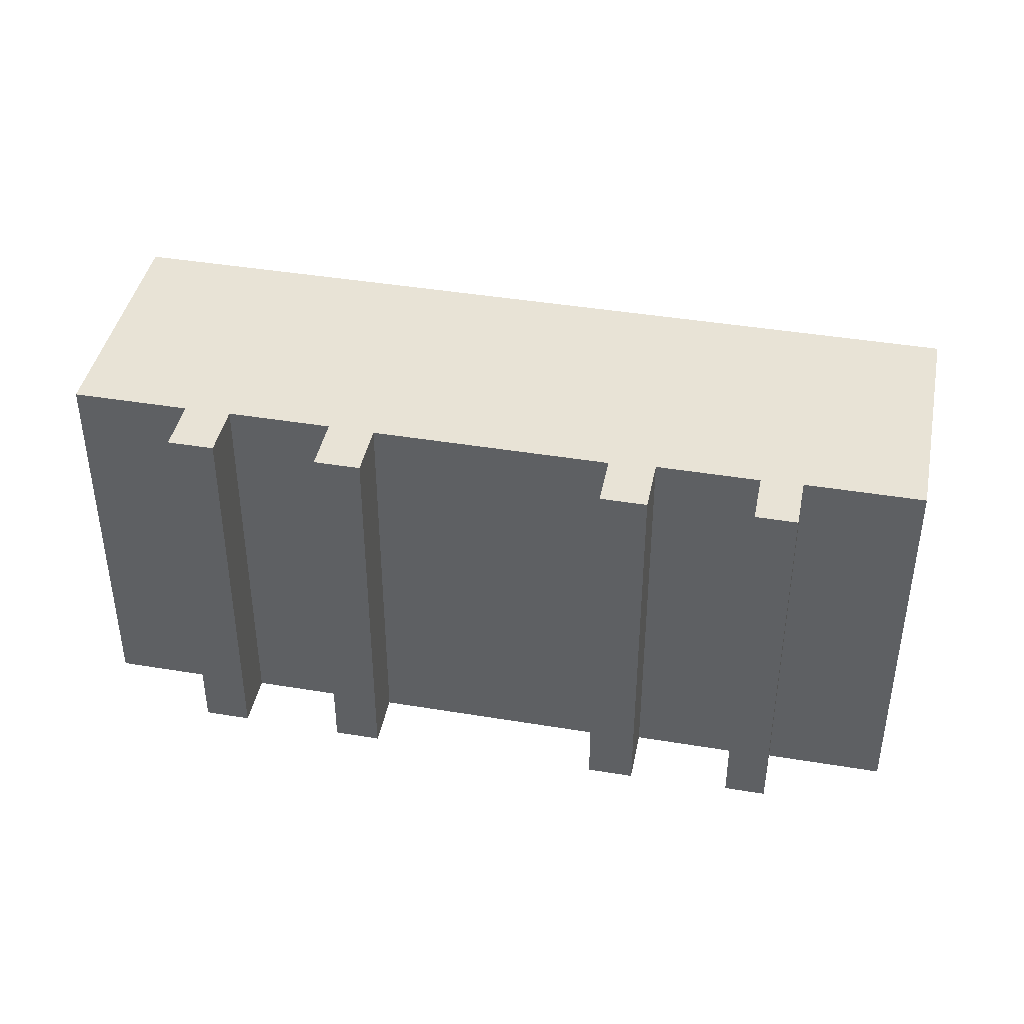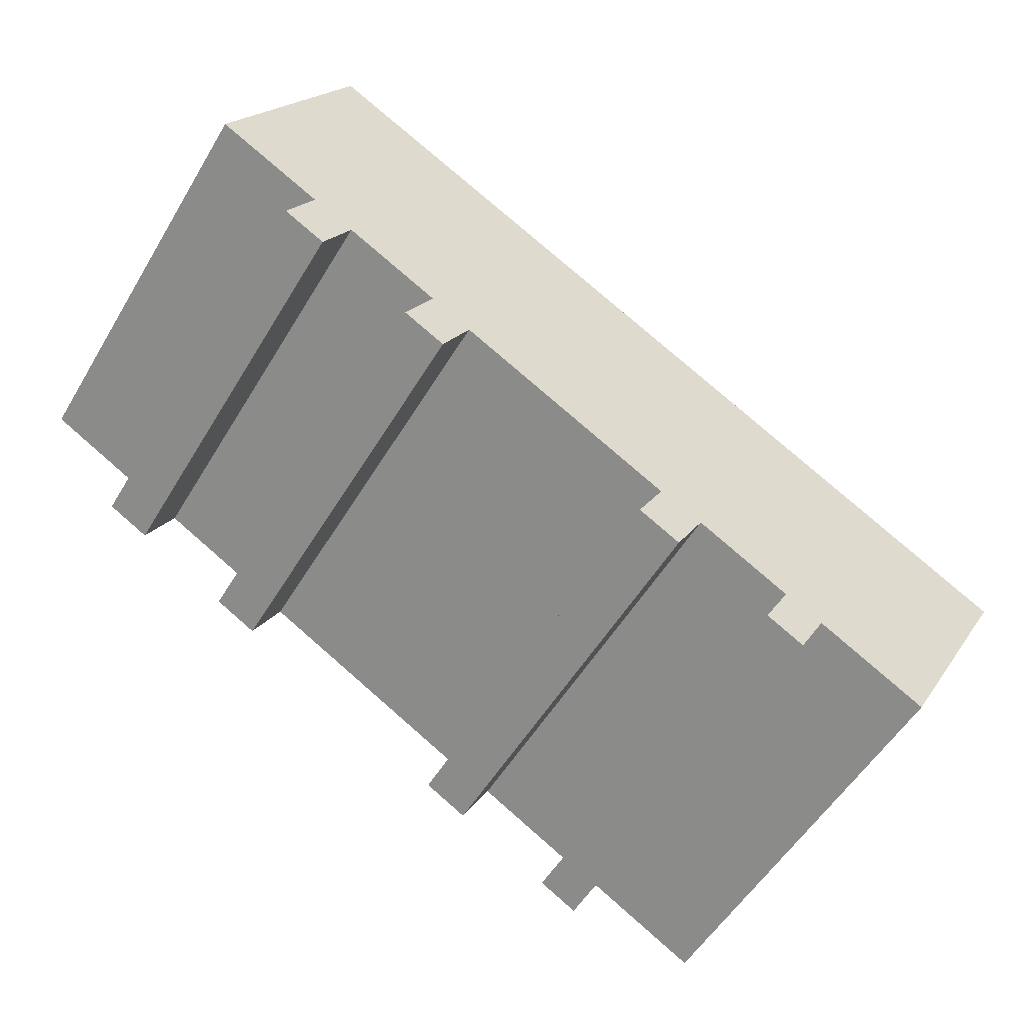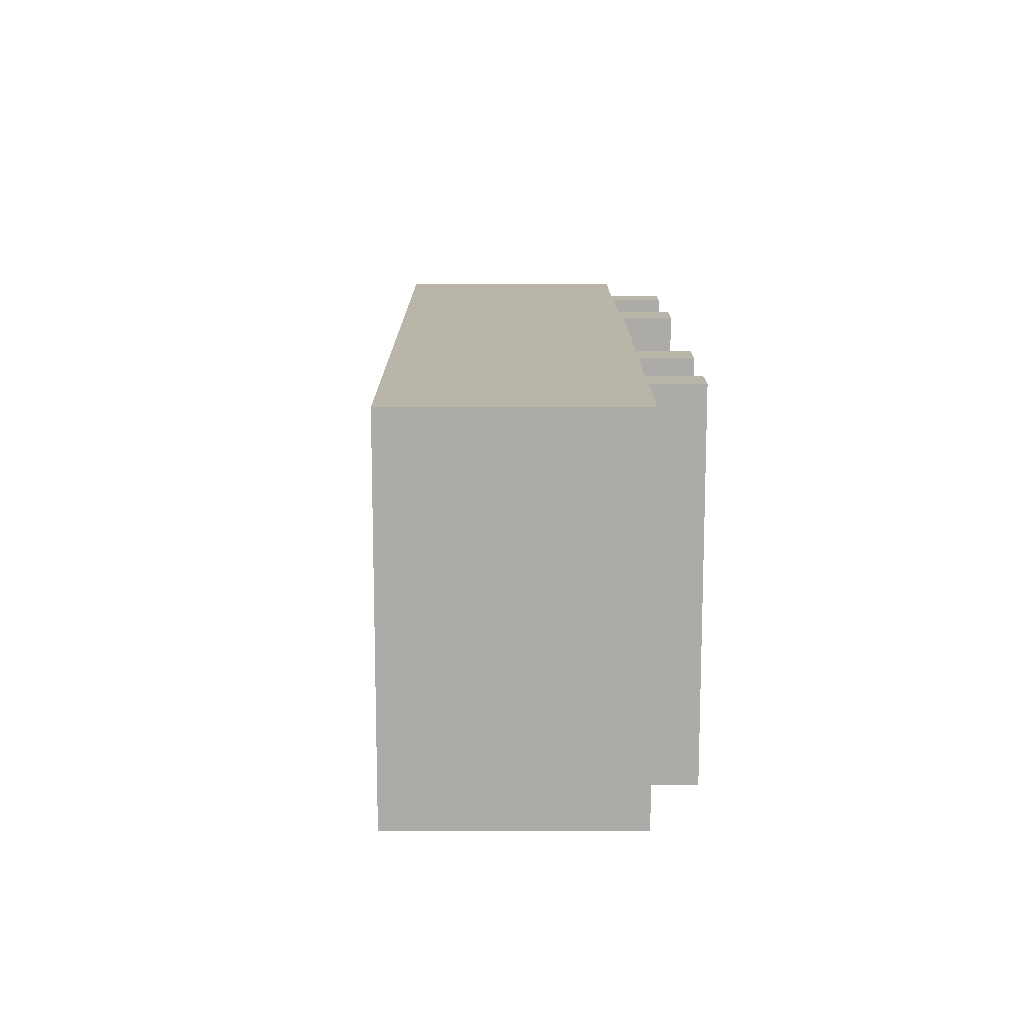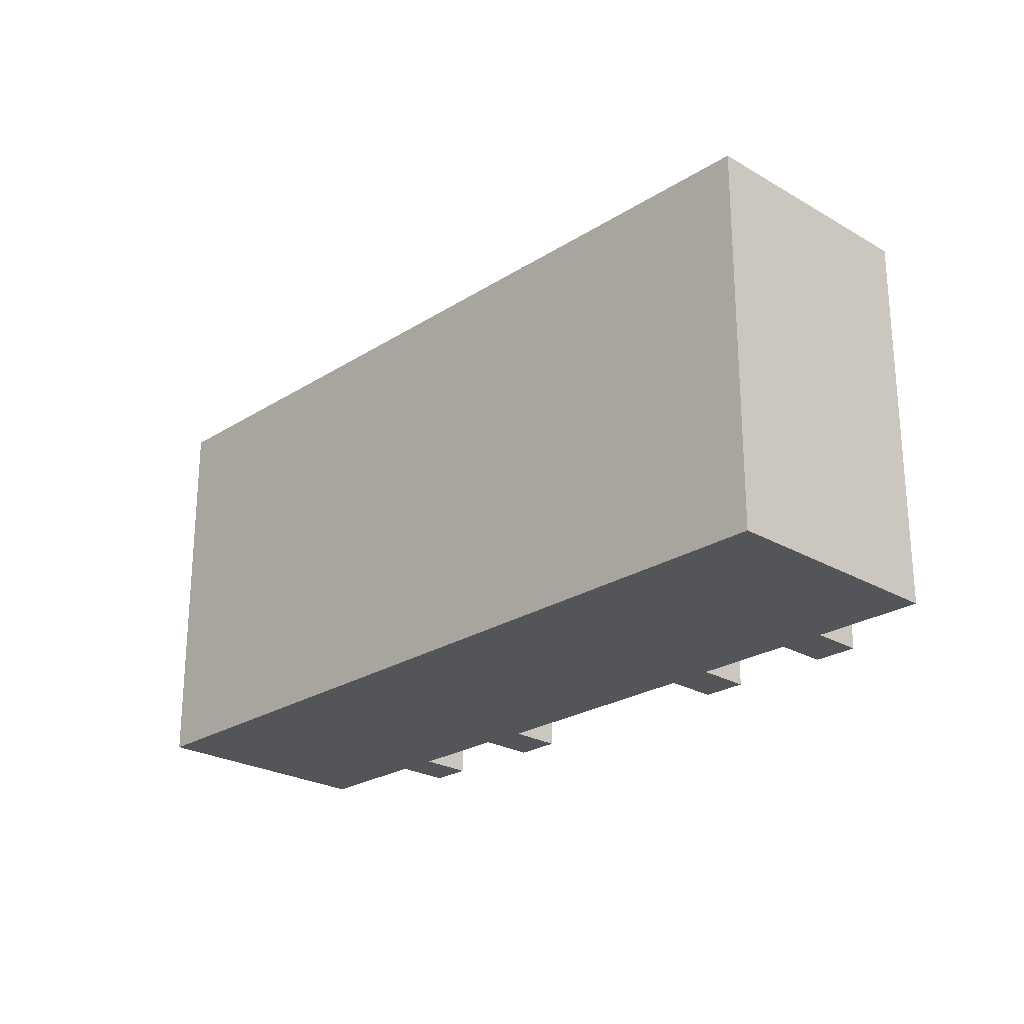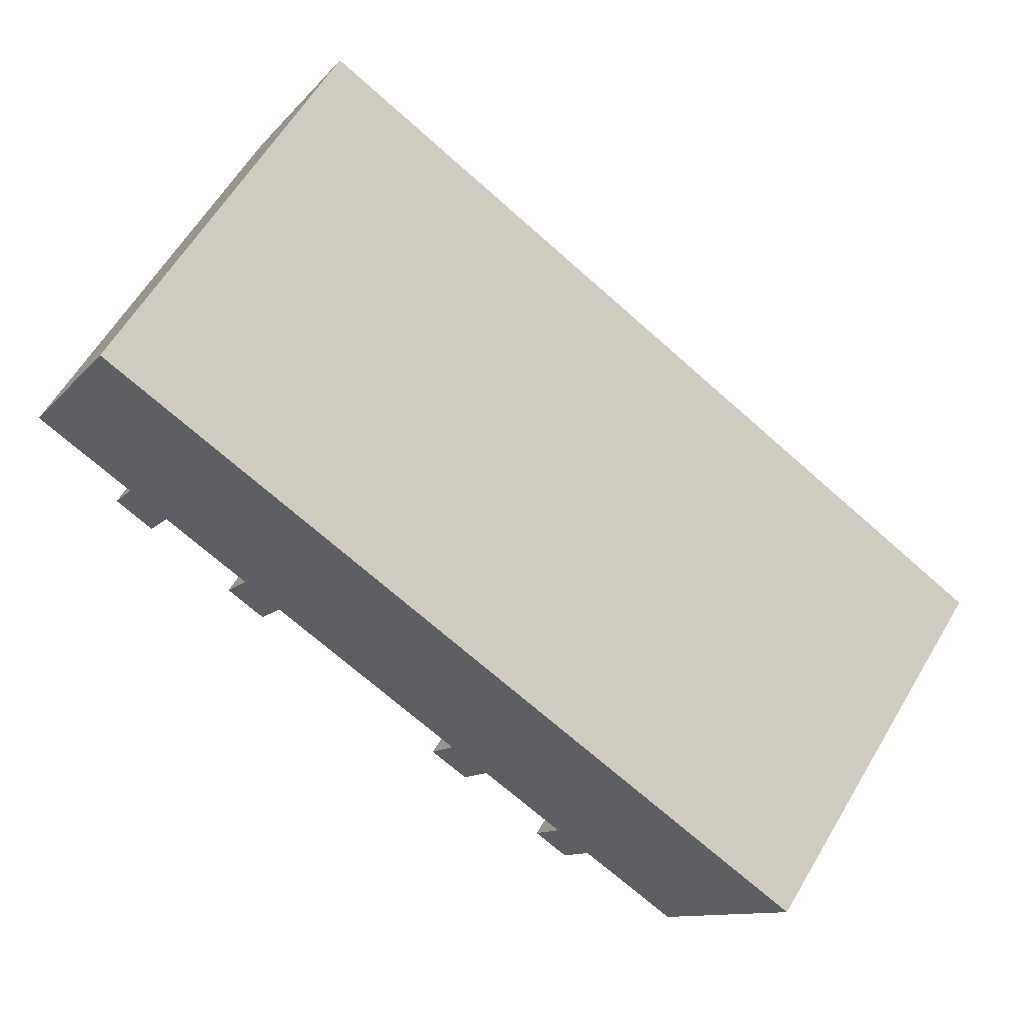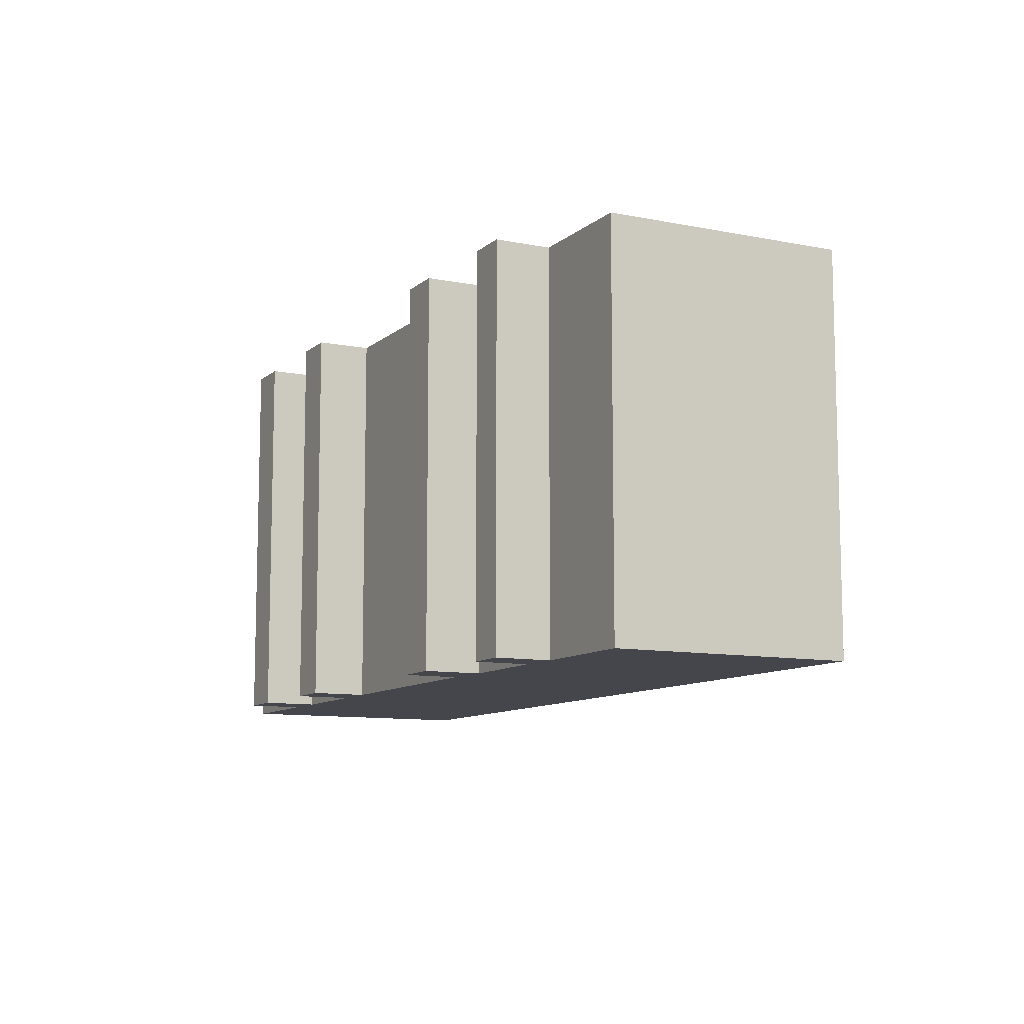
<metadata>
{"format":"obj","ext":"obj","renderer":"f3d","projection":"perspective","resolution":1024,"background":"white","views":[{"elev":41.9,"azim":162.2,"up":"+Y"},{"elev":-53.9,"azim":149.6,"up":"+Z"},{"elev":13.6,"azim":60.9,"up":"+Y"},{"elev":-24.5,"azim":17.1,"up":"+Y"},{"elev":62.1,"azim":-149.0,"up":"+Z"},{"elev":-10.0,"azim":-146.4,"up":"+Y"}]}
</metadata>
<code>
v -2.409 7.479 -8.824
v -3.462 7.479 -6.933
v -6.857 7.479 -8.823
v -5.862 7.479 -10.61
v -7.237 7.479 -11.38
v -8.264 7.479 -9.532
v -12.17 7.479 -11.71
v -12.79 7.479 -10.6
v -16.68 7.479 -3.611
v 11.74 7.479 12.21
v 15.6 7.479 5.28
v 16.34 7.479 3.946
v 12.48 7.479 1.799
v 13.49 7.479 -0.006702
v 11.96 7.479 -0.8587
v 10.94 7.479 0.9713
v 7.507 7.479 -0.9387
v 8.54 7.479 -2.795
v 7.011 7.479 -3.646
v 5.992 7.479 -1.817
v -1.866 7.479 -6.191
v -0.875 7.479 -7.97
v -3.462 7.479 -6.933
v -2.409 7.479 -8.824
v -2.409 -7.479 -8.824
v -3.462 -7.479 -6.933
v -6.857 7.479 -8.823
v -5.16 -7.479 -7.878
v -6.857 -7.479 -8.823
v -5.16 -7.479 -7.878
v -3.462 7.479 -6.933
v -3.462 -7.479 -6.933
v -6.857 7.479 -8.823
v -3.462 7.479 -6.933
v -5.16 -7.479 -7.878
v -6.857 -7.479 -8.823
v -5.862 -7.479 -10.61
v -5.862 7.479 -10.61
v -6.857 7.479 -8.823
v -7.237 7.479 -11.38
v -5.862 7.479 -10.61
v -5.862 -7.479 -10.61
v -7.237 -7.479 -11.38
v -8.264 7.479 -9.532
v -7.237 7.479 -11.38
v -7.237 -7.479 -11.38
v -8.264 -7.479 -9.532
v -12.17 7.479 -11.71
v -8.264 7.479 -9.532
v -8.264 -7.479 -9.532
v -12.17 -7.479 -11.71
v -12.79 7.479 -10.6
v -12.17 7.479 -11.71
v -12.17 -7.479 -11.71
v -12.79 -7.479 -10.6
v -16.68 7.479 -3.611
v -12.79 7.479 -10.6
v -12.79 -7.479 -10.6
v -16.68 -7.479 -3.611
v -16.68 -7.479 -3.611
v 11.74 -7.479 12.21
v 11.74 7.479 12.21
v -16.68 7.479 -3.611
v 11.74 -7.479 12.21
v 15.6 -7.479 5.28
v 15.6 7.479 5.28
v 11.74 7.479 12.21
v 15.6 -7.479 5.28
v 16.34 -7.479 3.946
v 16.34 7.479 3.946
v 15.6 7.479 5.28
v 12.48 7.479 1.799
v 16.34 7.479 3.946
v 16.34 -7.479 3.946
v 12.48 -7.479 1.799
v 12.48 -7.479 1.799
v 13.49 -7.479 -0.006702
v 13.49 7.479 -0.006702
v 12.48 7.479 1.799
v 11.96 7.479 -0.8587
v 13.49 7.479 -0.006702
v 13.49 -7.479 -0.006702
v 11.96 -7.479 -0.8587
v 10.94 7.479 0.9713
v 11.96 7.479 -0.8587
v 11.96 -7.479 -0.8587
v 10.94 -7.479 0.9713
v 7.507 7.479 -0.9387
v 10.94 7.479 0.9713
v 10.94 -7.479 0.9713
v 7.507 -7.479 -0.9387
v 7.507 -7.479 -0.9387
v 8.54 -7.479 -2.795
v 8.54 7.479 -2.795
v 7.507 7.479 -0.9387
v 7.011 7.479 -3.646
v 8.54 7.479 -2.795
v 8.54 -7.479 -2.795
v 7.011 -7.479 -3.646
v 5.992 7.479 -1.817
v 7.011 7.479 -3.646
v 7.011 -7.479 -3.646
v 5.992 -7.479 -1.817
v -1.866 7.479 -6.191
v 5.992 7.479 -1.817
v 5.992 -7.479 -1.817
v -1.866 -7.479 -6.191
v -1.866 -7.479 -6.191
v -0.875 -7.479 -7.97
v -0.875 7.479 -7.97
v -1.866 7.479 -6.191
v -2.409 7.479 -8.824
v -0.875 7.479 -7.97
v -0.875 -7.479 -7.97
v -2.409 -7.479 -8.824
v -2.409 -7.479 -8.824
v -0.875 -7.479 -7.97
v -1.866 -7.479 -6.191
v 5.992 -7.479 -1.817
v 7.011 -7.479 -3.646
v 8.54 -7.479 -2.795
v 7.507 -7.479 -0.9387
v 10.94 -7.479 0.9713
v 11.96 -7.479 -0.8587
v 13.49 -7.479 -0.006702
v 12.48 -7.479 1.799
v 16.34 -7.479 3.946
v 15.6 -7.479 5.28
v 11.74 -7.479 12.21
v -16.68 -7.479 -3.611
v -12.79 -7.479 -10.6
v -12.17 -7.479 -11.71
v -8.264 -7.479 -9.532
v -7.237 -7.479 -11.38
v -5.862 -7.479 -10.61
v -6.857 -7.479 -8.823
v -5.16 -7.479 -7.878
v -3.462 -7.479 -6.933
g CDNNDG01_0000260
f 22 1 21
f 11 13 10
f 21 2 9
f 9 6 8
f 20 21 9
f 5 3 4
f 6 3 5
f 3 6 9
f 7 8 6
f 20 17 18
f 3 9 2
f 21 1 2
f 18 19 20
f 10 20 9
f 17 20 10
f 11 12 13
f 16 17 10
f 16 10 13
f 14 15 13
f 16 13 15
f 23 25 26
f 23 24 25
f 27 28 29
f 30 31 32
f 33 34 35
f 37 38 36
f 36 38 39
f 42 40 41
f 40 42 43
f 44 46 47
f 44 45 46
f 48 50 51
f 48 49 50
f 52 54 55
f 52 53 54
f 56 57 58
f 59 56 58
f 63 60 61
f 62 63 61
f 65 66 64
f 64 66 67
f 69 70 68
f 68 70 71
f 72 74 75
f 72 73 74
f 77 78 76
f 76 78 79
f 82 80 81
f 80 82 83
f 85 86 87
f 84 85 87
f 90 88 89
f 88 90 91
f 93 94 92
f 92 94 95
f 96 98 99
f 96 97 98
f 101 102 103
f 100 101 103
f 104 106 107
f 104 105 106
f 109 110 108
f 108 110 111
f 114 112 113
f 112 114 115
f 116 118 138
f 130 137 138
f 116 117 118
f 130 119 129
f 130 136 137
f 121 119 120
f 118 119 130
f 119 121 122
f 119 122 129
f 126 123 124
f 122 123 129
f 130 133 136
f 124 125 126
f 133 134 136
f 123 126 129
f 136 134 135
f 126 127 128
f 126 128 129
f 130 131 133
f 118 130 138
f 133 131 132

</code>
